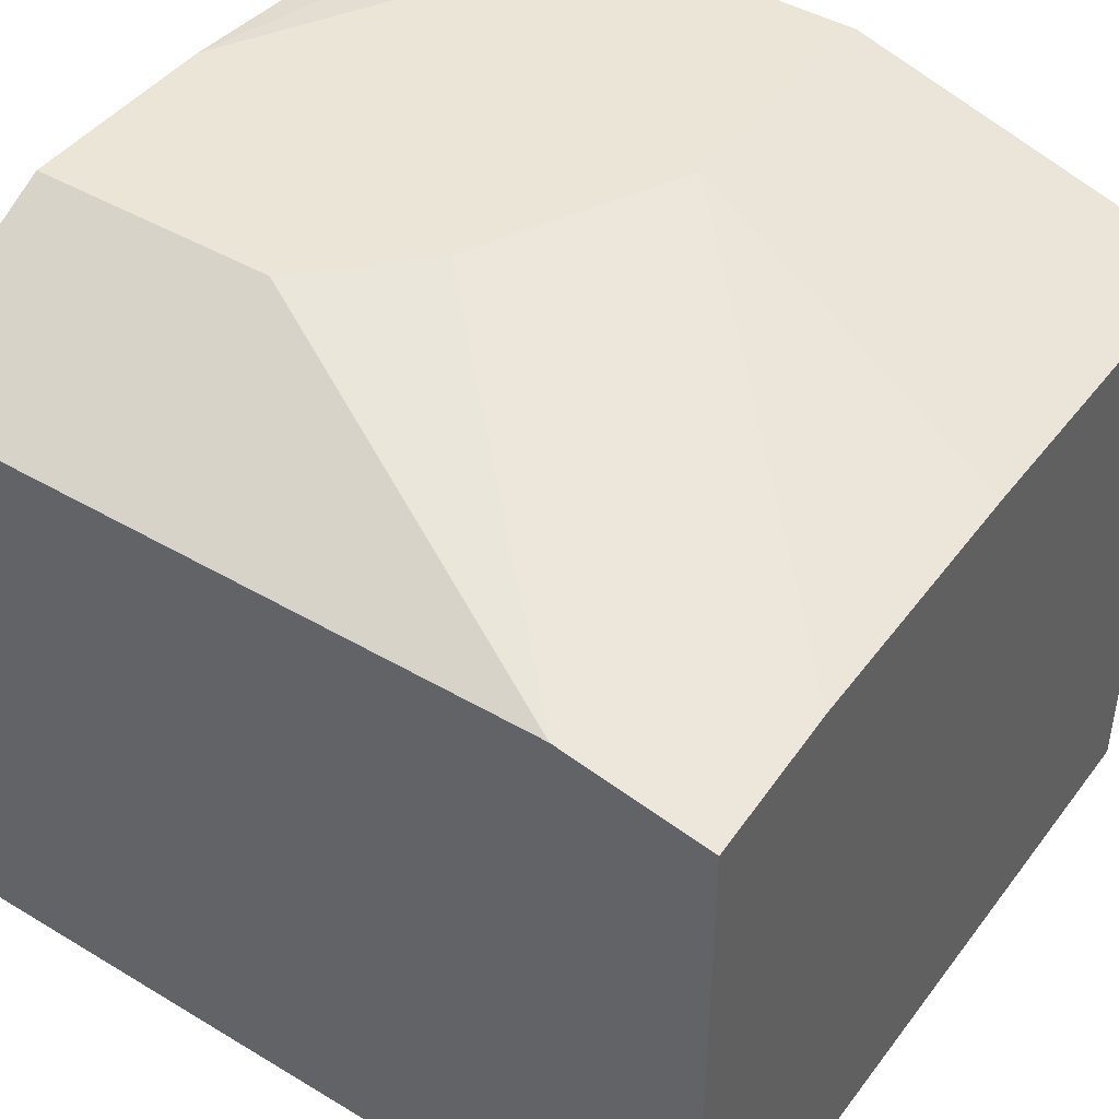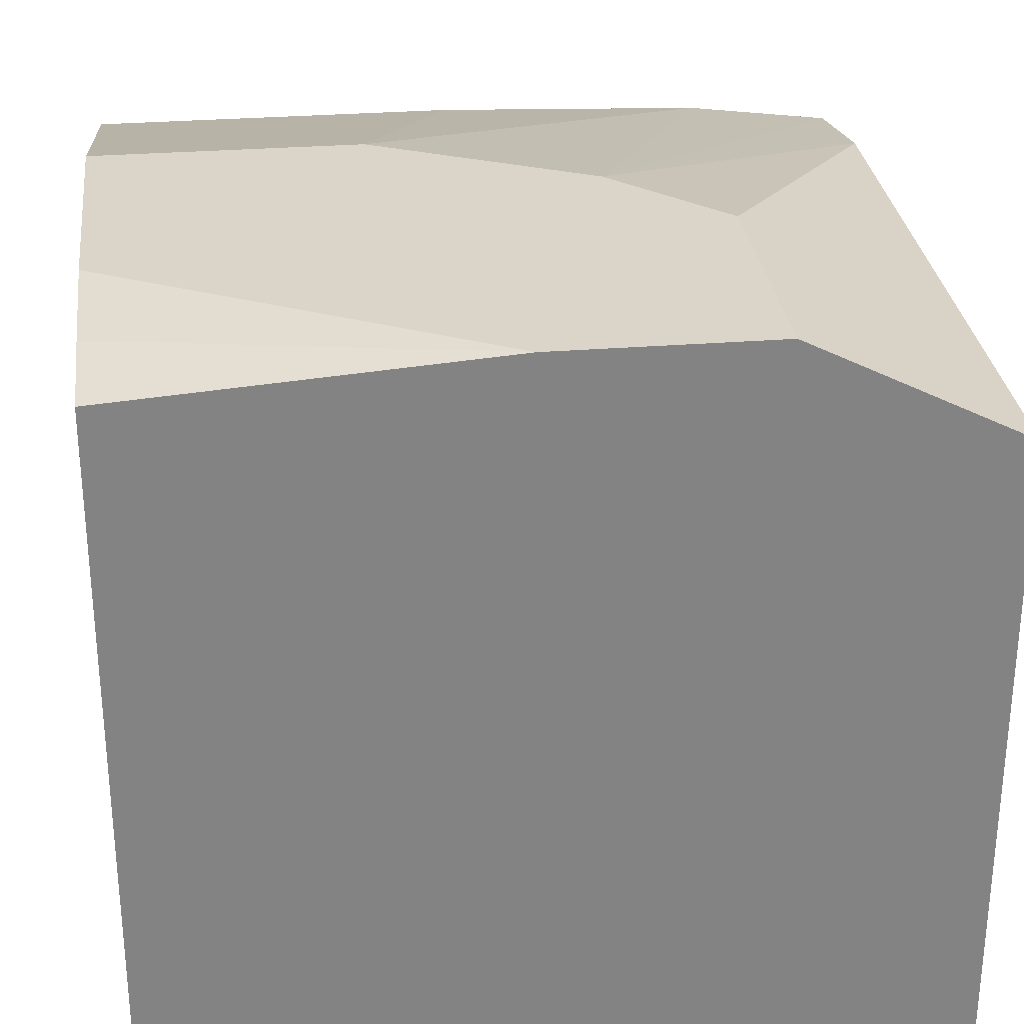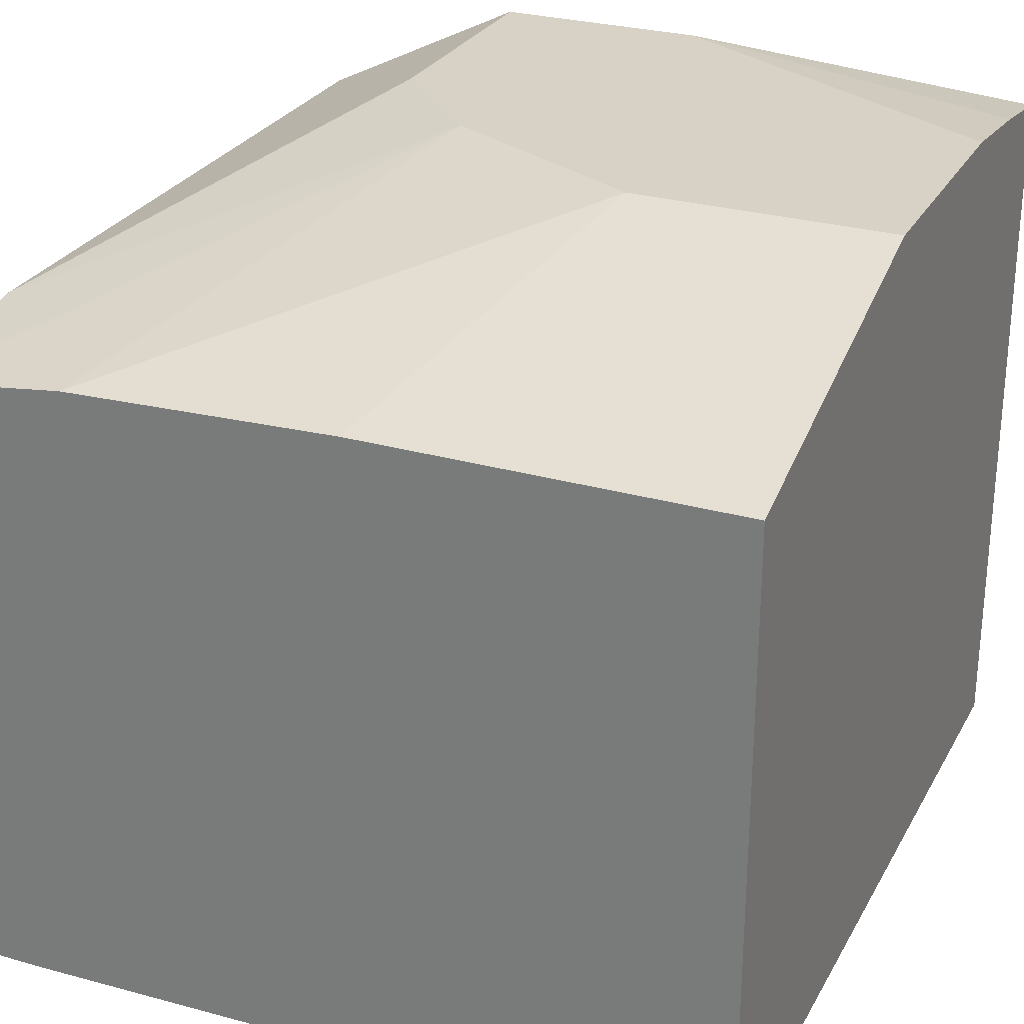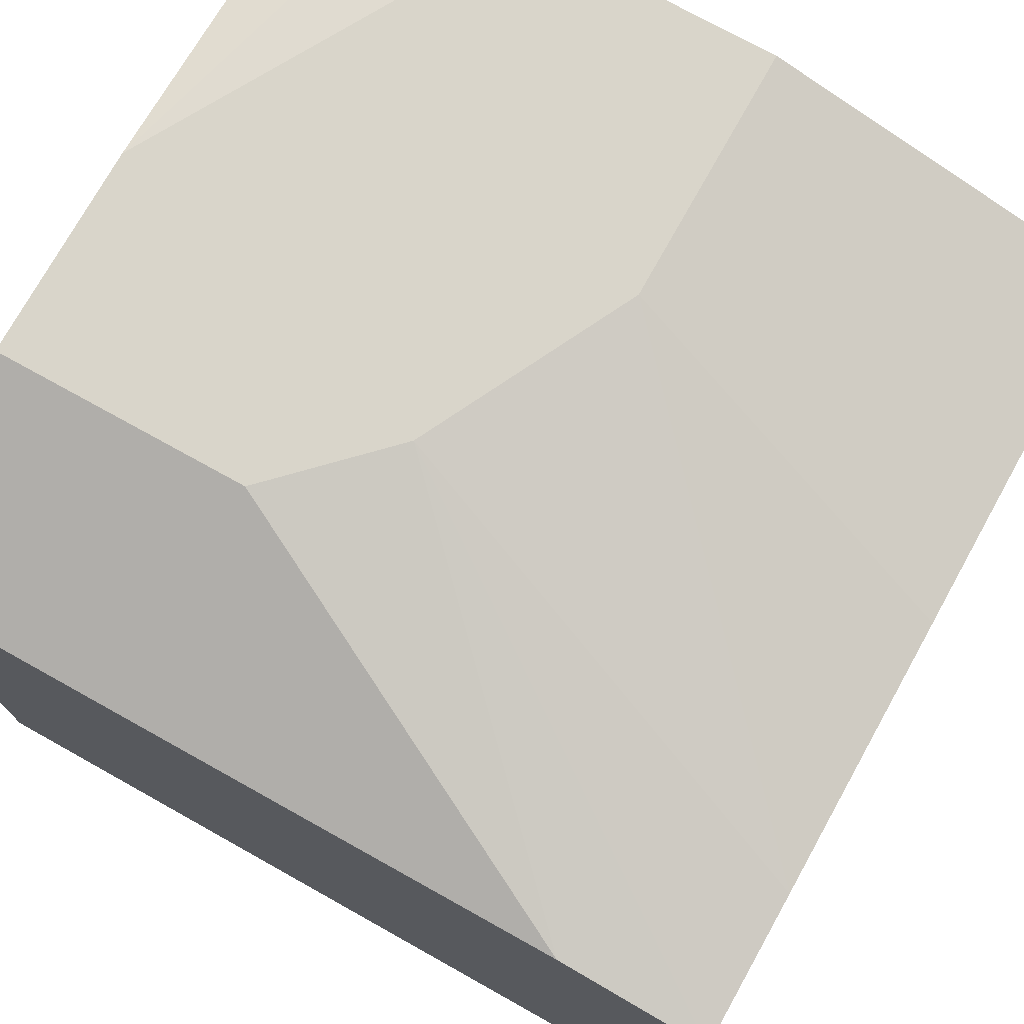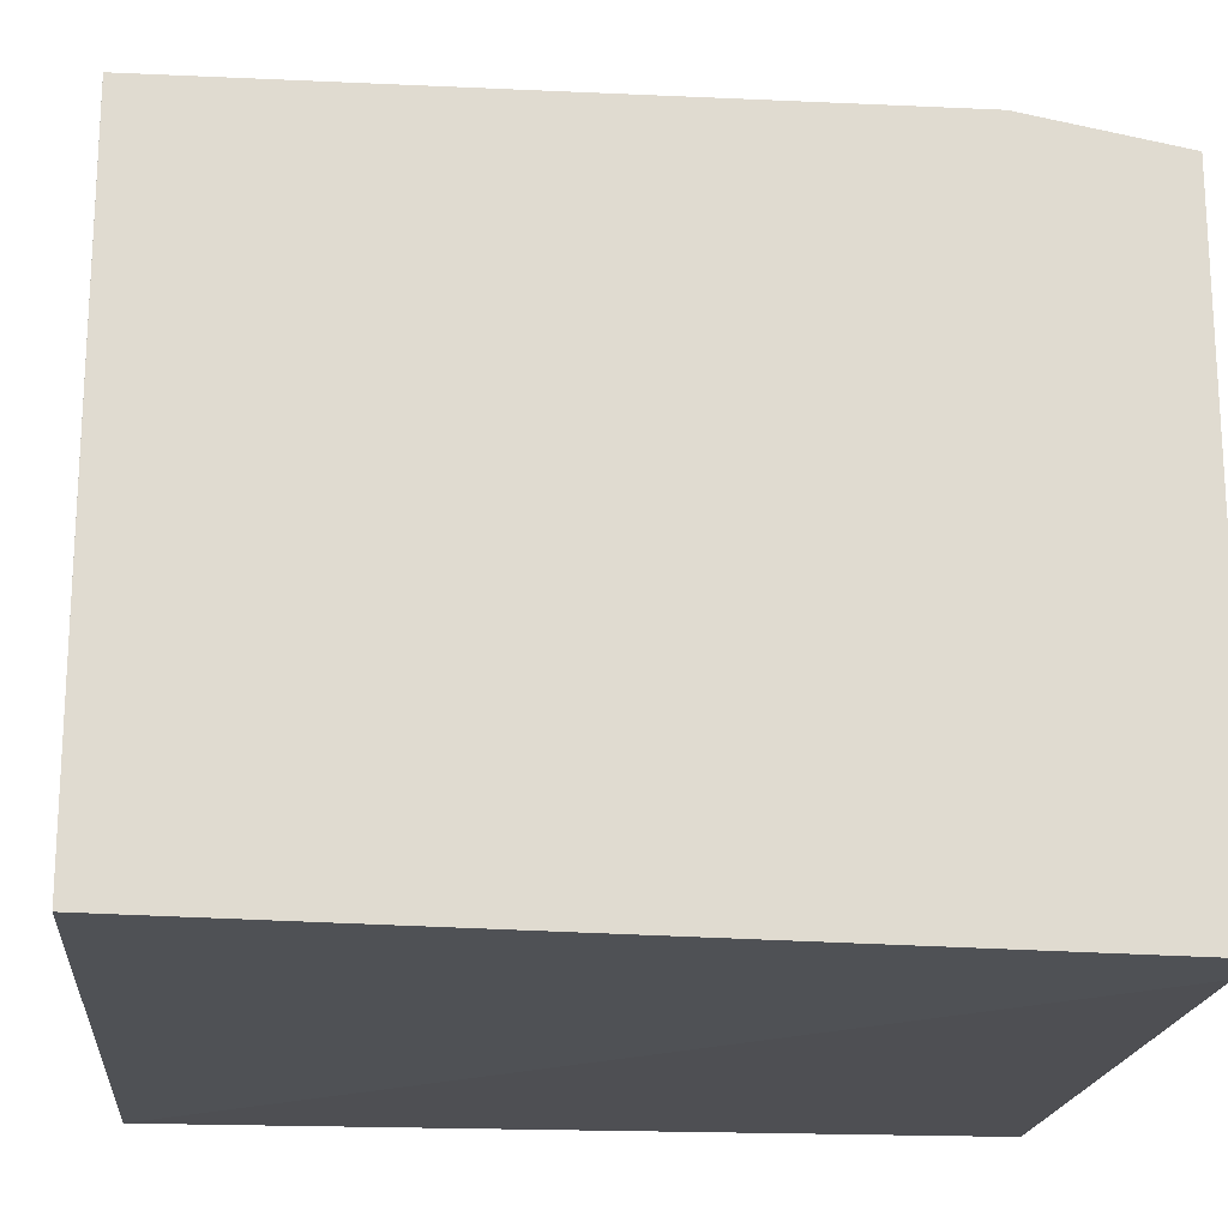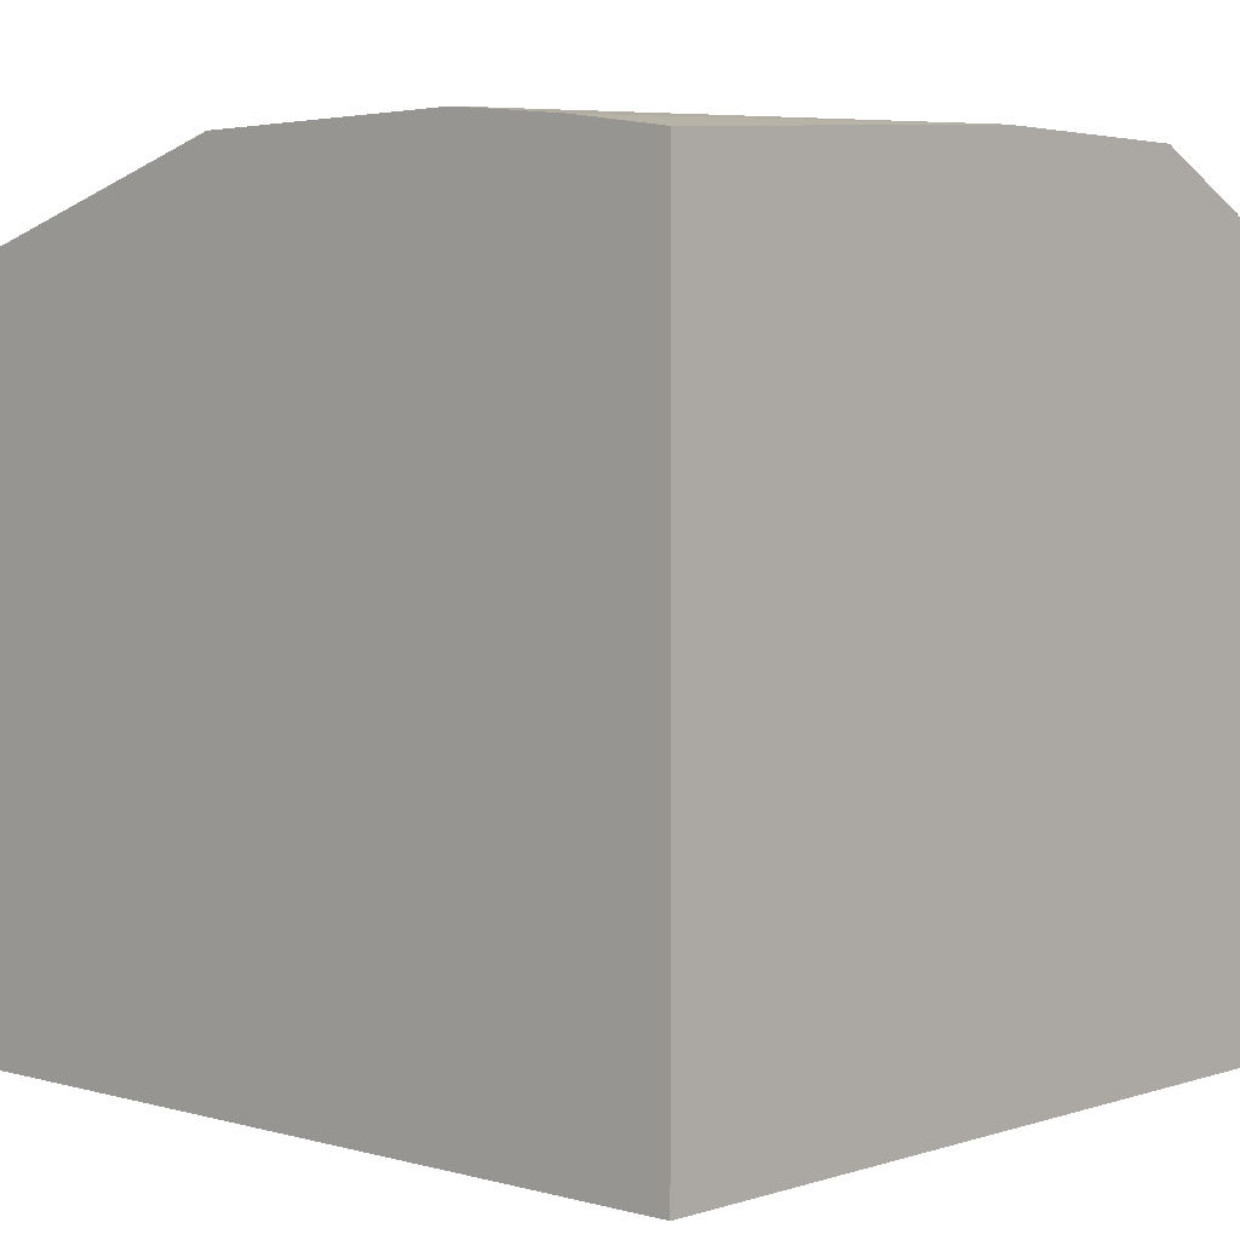
<metadata>
{"format":"obj","ext":"obj","renderer":"f3d","projection":"perspective","resolution":1024,"background":"white","views":[{"elev":44.1,"azim":-55.4,"up":"+Y"},{"elev":29.4,"azim":173.3,"up":"+Y"},{"elev":27.6,"azim":23.7,"up":"+Y"},{"elev":74.5,"azim":-60.9,"up":"+Y"},{"elev":-19.4,"azim":-94.9,"up":"+Y"},{"elev":3.3,"azim":132.9,"up":"+Y"}]}
</metadata>
<code>
v -0.2598 -0.6544 0.2403
v -0.2403 -0.6544 0.2403
v -0.2598 -0.4634 0.2403
v -0.2598 -0.6495 -0.01238
v -0.0176 -0.6495 0.2403
v -0.0176 -0.6495 -0.01238
v -0.2143 -0.4576 0.2403
v -0.1624 -0.4222 0.09745
v -0.2598 -0.4547 0.1949
v -0.2598 -0.4547 -0.01236
v -0.2598 -0.4547 -0.01238
v -0.0176 -0.4547 0.2403
v -0.0176 -0.4305 -0.01238
v -0.1308 -0.4547 0.2403
v -0.09744 -0.4222 0.1299
v -0.1949 -0.4222 0.06497
v -0.1949 -0.4222 -0.01238
v -0.2299 -0.4397 -0.01238
v -0.0176 -0.4222 0.1299
v -0.1299 -0.4222 -0.01238
v -0.0176 -0.4261 0.01565
v -0.0176 -0.4222 0.05008
f 8 19 22
f 5 22 19
f 5 19 12
f 7 14 15
f 7 15 8
f 8 16 9
f 8 15 19
f 8 22 20
f 12 15 14
f 8 17 16
f 9 16 17
f 9 17 10
f 10 17 18
f 10 18 11
f 12 19 15
f 13 20 21
f 20 22 21
f 5 21 22
f 8 20 17
f 5 13 21
f 4 20 13
f 4 13 6
f 5 6 13
f 1 2 5
f 1 12 14
f 1 14 7
f 1 7 3
f 1 3 9
f 1 9 10
f 1 10 4
f 1 5 12
f 1 6 2
f 2 6 5
f 3 7 8
f 3 8 9
f 4 10 11
f 4 11 18
f 4 18 17
f 1 4 6
f 4 17 20

</code>
